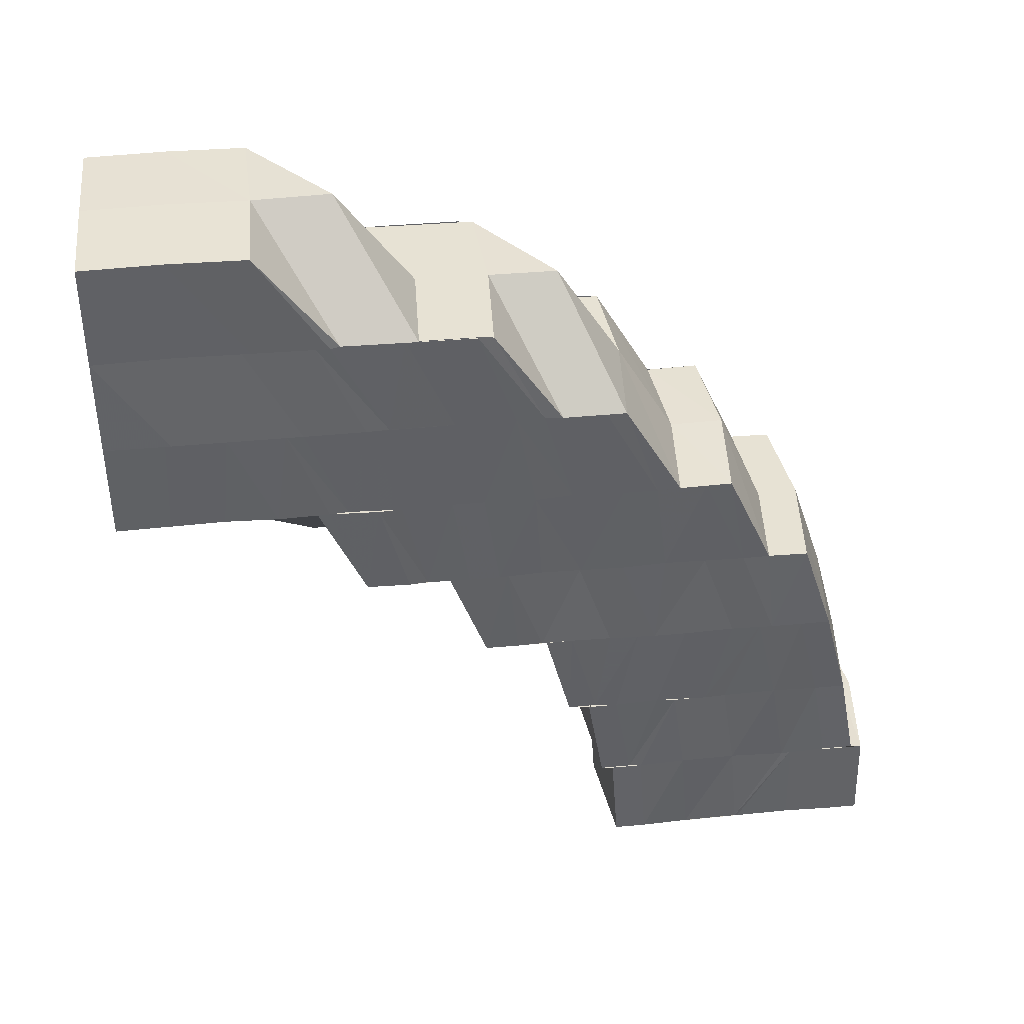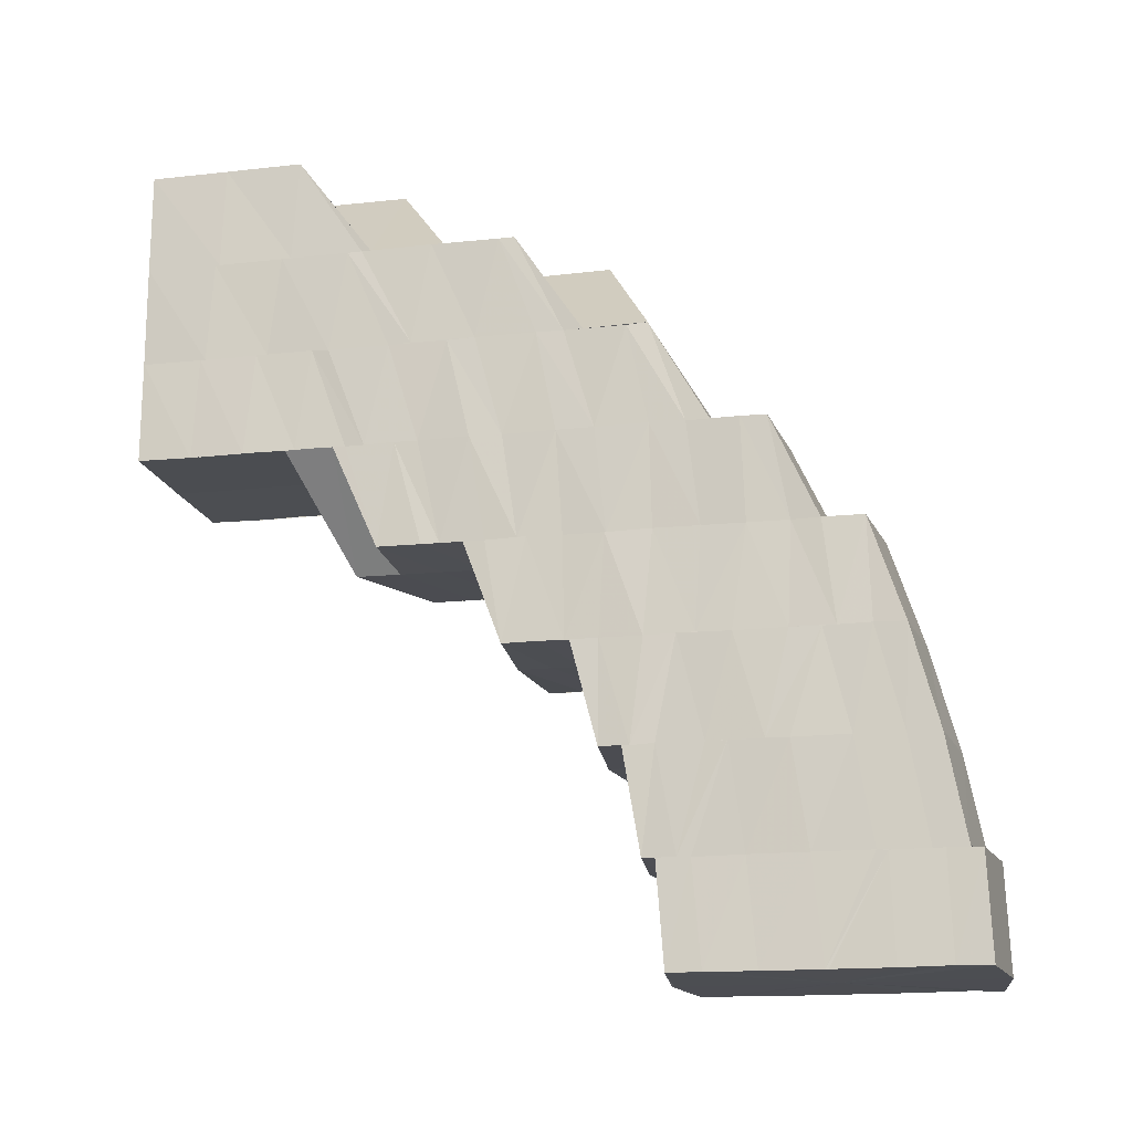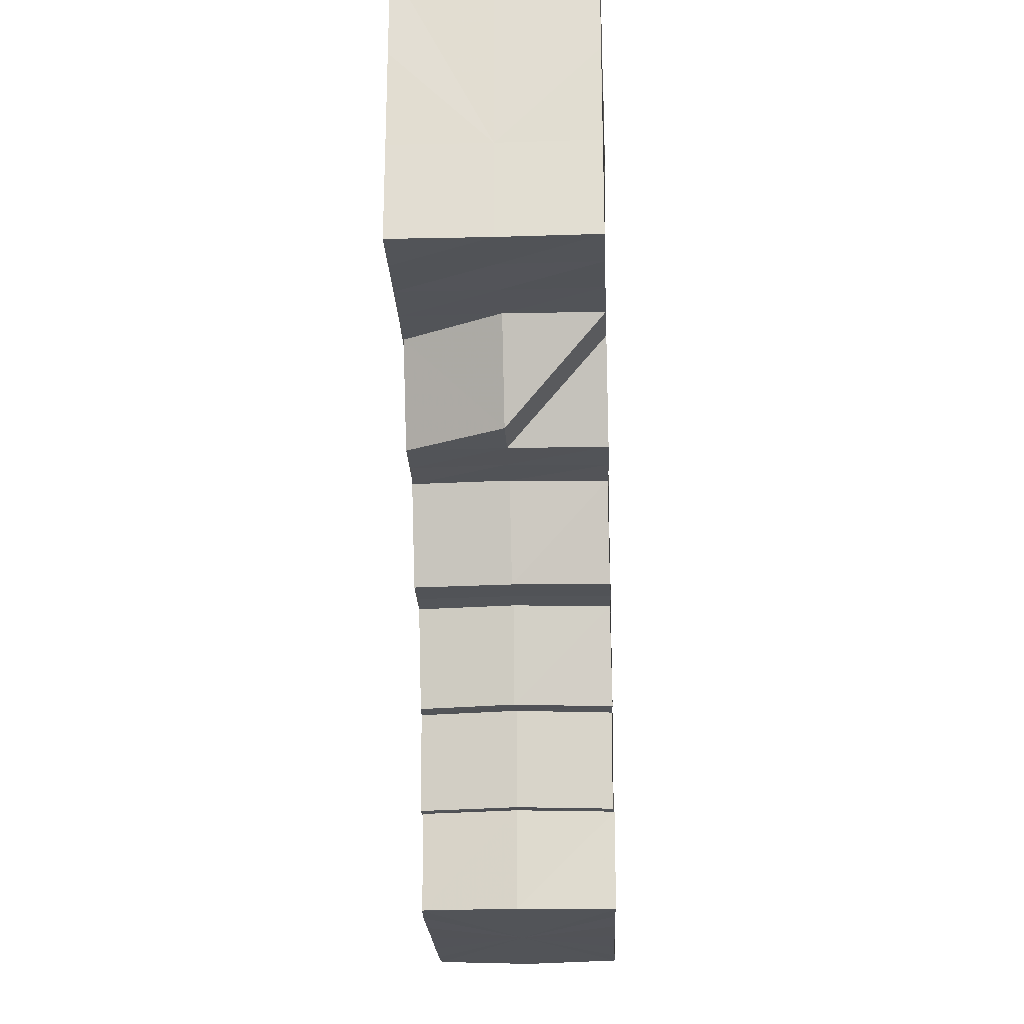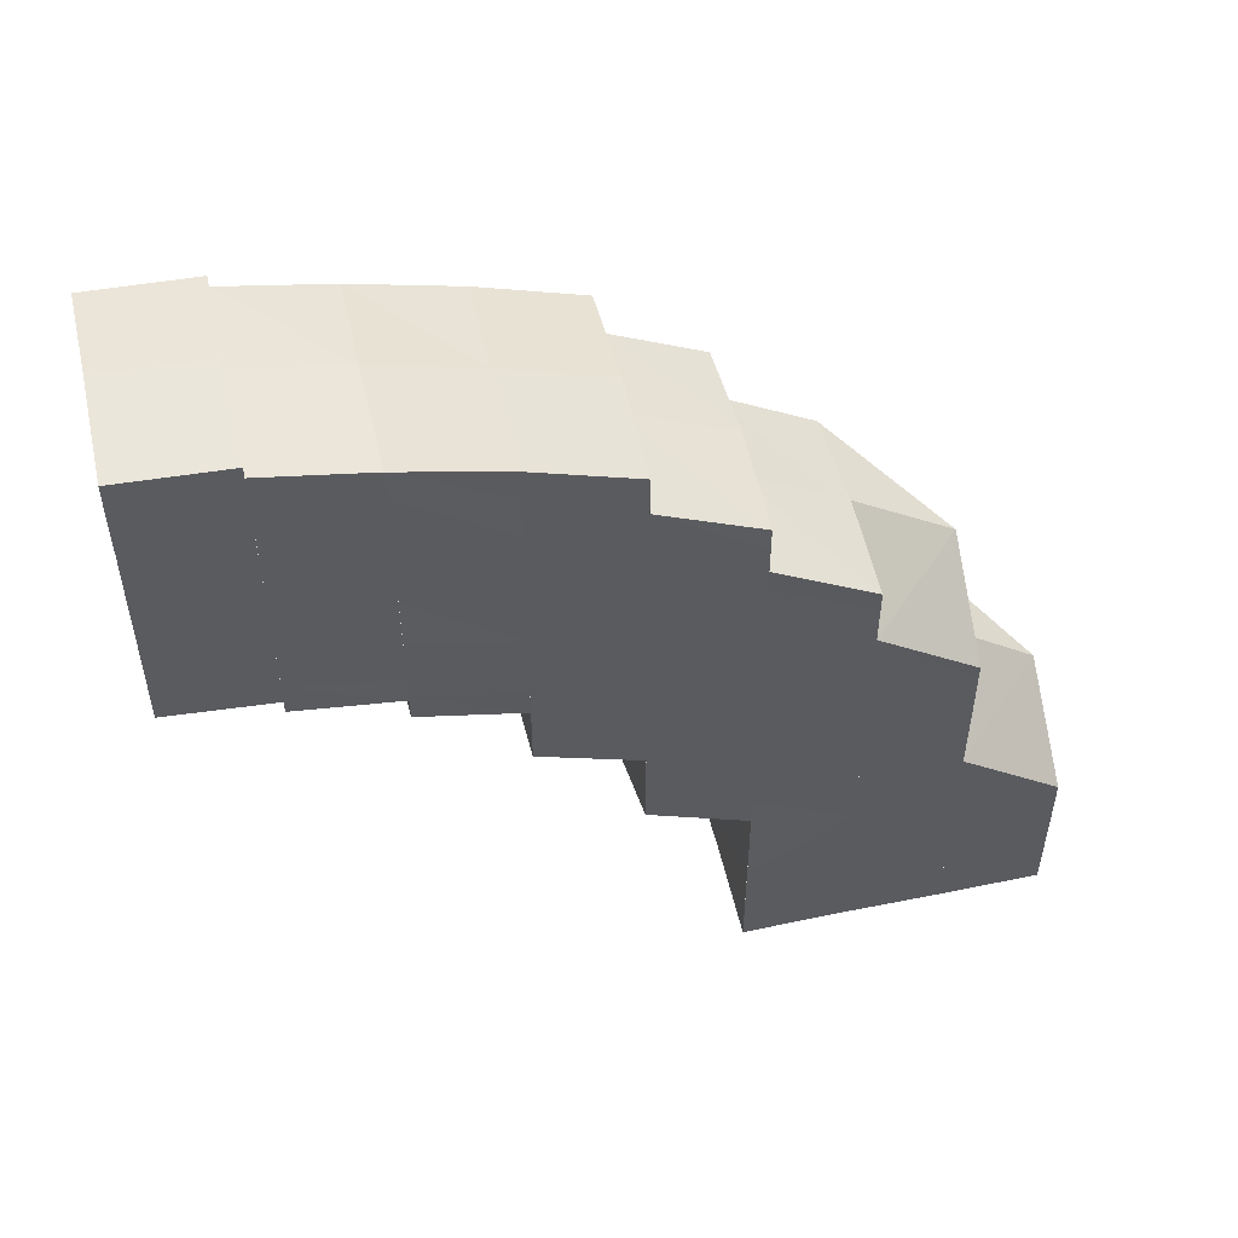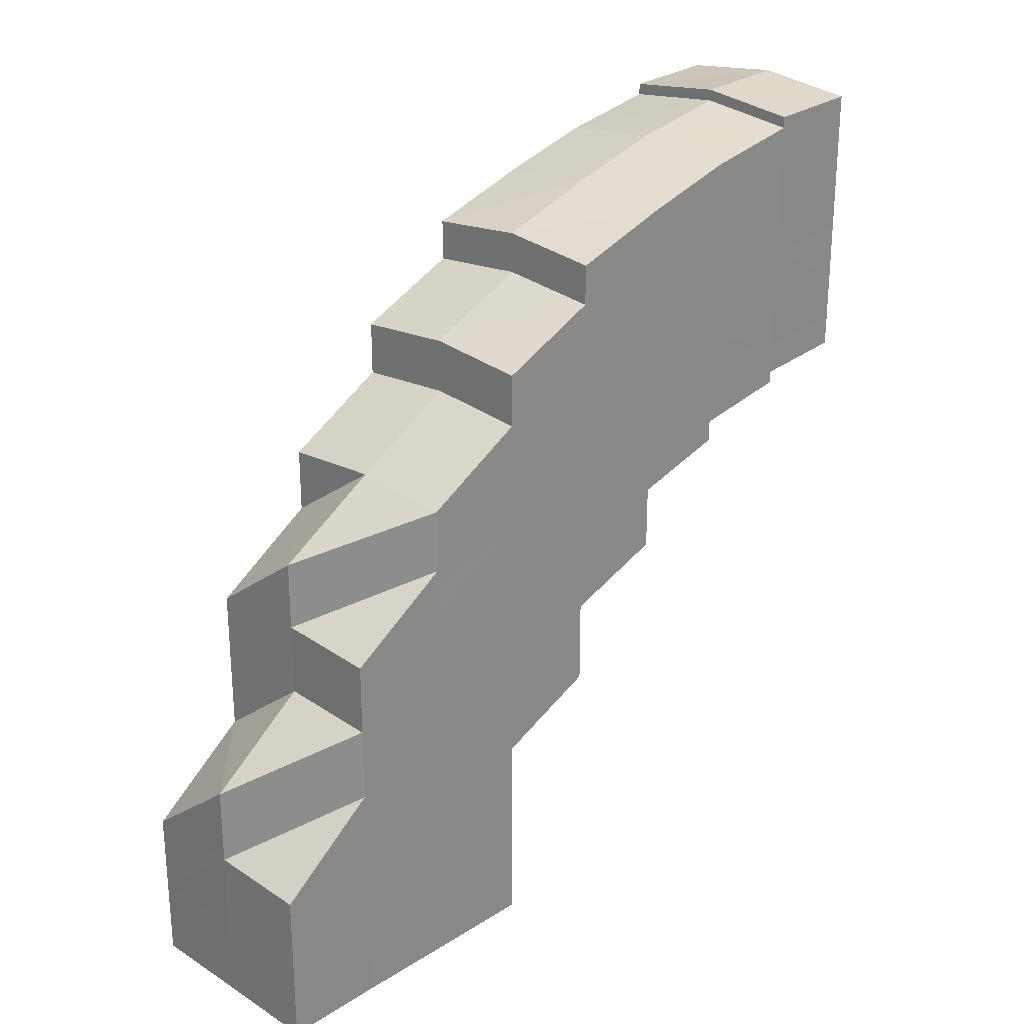
<metadata>
{"format":"obj","ext":"obj","renderer":"f3d","projection":"perspective","resolution":1024,"background":"white","views":[{"elev":40.1,"azim":-96.7,"up":"+Y"},{"elev":-16.4,"azim":-77.4,"up":"+Y"},{"elev":-22.8,"azim":-177.5,"up":"+Y"},{"elev":51.9,"azim":77.2,"up":"+Z"},{"elev":25.4,"azim":-135.2,"up":"+Z"}]}
</metadata>
<code>
o 12955
v 2225 1873 7.414
v 2225 1873 7.414
v 2225 1873 7.413
v 2225 1873 7.413
v 2225 1873 7.412
v 2225 1873 7.414
v 2225 1873 7.414
v 2225 1873 7.412
v 2225 1873 7.413
v 2225 1873 7.411
v 2225 1873 7.412
v 2225 1873 7.412
v 2225 1873 7.414
v 2225 1873 7.412
v 2225 1873 7.411
v 2225 1873 7.409
v 2225 1873 7.411
v 2225 1873 7.412
v 2225 1873 7.411
v 2225 1873 7.409
v 2225 1873 7.41
v 2225 1873 7.409
v 2225 1873 7.407
v 2225 1873 7.41
v 2225 1873 7.405
v 2225 1873 7.413
v 2225 1873 7.412
v 2225 1873 7.404
v 2225 1873 7.405
v 2225 1873 7.399
v 2225 1873 7.409
v 2225 1873 7.411
v 2225 1873 7.399
v 2225 1873 7.399
v 2225 1873 7.403
v 2225 1873 7.398
v 2225 1873 7.393
v 2225 1873 7.392
v 2225 1873 7.388
v 2225 1873 7.387
v 2225 1873 7.385
v 2225 1873 7.384
v 2225 1873 7.385
v 2225 1873 7.391
v 2225 1873 7.386
v 2225 1873 7.396
v 2225 1873 7.389
v 2225 1873 7.402
v 2225 1873 7.399
v 2225 1873 7.394
v 2225 1873 7.406
v 2225 1873 7.404
v 2225 1873 7.408
v 2225 1873 7.409
v 2225 1873 7.407
v 2225 1873 7.411
v 2225 1873 7.409
v 2225 1873 7.407
v 2225 1873 7.404
v 2225 1873 7.4
v 2225 1873 7.401
v 2225 1873 7.404
v 2225 1873 7.395
v 2225 1873 7.397
v 2225 1873 7.4
v 2225 1873 7.396
v 2225 1873 7.391
v 2225 1873 7.393
v 2225 1873 7.392
v 2225 1873 7.395
v 2225 1873 7.388
v 2225 1873 7.386
v 2225 1873 7.389
v 2225 1873 7.387
v 2225 1873 7.39
v 2225 1874 7.384
v 2225 1873 7.384
v 2225 1873 7.383
v 2225 1873 7.382
v 2225 1873 7.381
v 2225 1873 7.383
v 2225 1873 7.384
v 2225 1873 7.383
v 2225 1873 7.382
v 2225 1873 7.384
v 2225 1873 7.383
v 2225 1873 7.381
v 2225 1873 7.38
v 2225 1873 7.381
v 2225 1873 7.383
v 2225 1873 7.383
v 2225 1873 7.382
v 2225 1873 7.38
v 2225 1873 7.383
v 2225 1873 7.379
v 2225 1873 7.379
v 2225 1873 7.378
v 2225 1873 7.381
v 2225 1873 7.38
v 2225 1873 7.381
v 2225 1873 7.377
v 2225 1873 7.379
v 2225 1873 7.379
v 2225 1873 7.377
v 2225 1873 7.38
v 2225 1873 7.376
v 2225 1873 7.384
v 2225 1873 7.376
v 2225 1873 7.372
v 2225 1873 7.374
v 2225 1873 7.37
v 2225 1873 7.374
v 2225 1873 7.369
v 2225 1873 7.366
v 2225 1873 7.37
v 2225 1873 7.384
v 2225 1873 7.38
v 2225 1874 7.382
v 2225 1874 7.384
v 2225 1873 7.379
v 2225 1874 7.376
v 2225 1874 7.378
v 2225 1874 7.371
v 2225 1873 7.375
v 2225 1873 7.372
v 2225 1874 7.373
v 2225 1873 7.37
v 2225 1874 7.37
v 2225 1874 7.371
v 2225 1874 7.367
v 2225 1874 7.363
v 2225 1874 7.361
v 2225 1874 7.365
v 2225 1874 7.356
v 2225 1874 7.355
v 2225 1874 7.357
v 2225 1874 7.349
v 2225 1874 7.359
v 2225 1874 7.342
v 2225 1874 7.349
v 2225 1874 7.349
v 2225 1874 7.342
v 2225 1874 7.341
v 2225 1874 7.334
v 2225 1874 7.334
v 2225 1874 7.342
v 2225 1874 7.334
v 2225 1874 7.334
v 2225 1874 7.334
v 2225 1874 7.334
v 2225 1874 7.342
v 2225 1874 7.349
v 2225 1874 7.334
v 2225 1874 7.342
v 2225 1874 7.334
v 2225 1874 7.349
v 2225 1874 7.35
v 2225 1874 7.357
v 2225 1874 7.342
v 2225 1874 7.341
v 2225 1874 7.334
v 2225 1874 7.342
v 2225 1874 7.349
v 2225 1874 7.334
v 2225 1874 7.349
v 2225 1874 7.349
v 2225 1874 7.357
v 2225 1874 7.357
v 2225 1874 7.357
v 2225 1874 7.364
v 2225 1874 7.365
v 2225 1874 7.364
v 2225 1874 7.372
v 2225 1874 7.371
v 2225 1874 7.371
v 2225 1874 7.378
v 2225 1874 7.378
v 2225 1874 7.378
v 2225 1874 7.385
v 2225 1874 7.378
v 2225 1874 7.37
v 2225 1874 7.384
v 2225 1874 7.376
v 2225 1874 7.367
v 2225 1874 7.361
v 2225 1874 7.363
v 2225 1874 7.355
v 2225 1874 7.353
v 2225 1874 7.347
v 2225 1874 7.348
v 2225 1874 7.34
v 2225 1874 7.341
v 2225 1874 7.334
v 2225 1874 7.334
v 2225 1873 7.334
v 2225 1874 7.34
v 2225 1873 7.334
v 2225 1873 7.339
v 2225 1873 7.334
v 2225 1874 7.334
v 2225 1874 7.34
v 2225 1873 7.339
v 2225 1873 7.339
v 2225 1873 7.334
v 2225 1873 7.344
v 2225 1874 7.34
v 2225 1874 7.334
v 2225 1873 7.345
v 2225 1874 7.346
v 2225 1873 7.35
v 2225 1874 7.351
v 2225 1873 7.355
v 2225 1873 7.357
v 2225 1873 7.354
v 2225 1873 7.358
v 2225 1874 7.353
v 2225 1873 7.36
v 2225 1873 7.362
v 2225 1873 7.358
v 2225 1874 7.348
v 2225 1874 7.347
v 2225 1874 7.341
v 2225 1874 7.334
v 2225 1873 7.362
v 2225 1873 7.364
v 2225 1873 7.362
v 2225 1873 7.367
v 2225 1873 7.366
v 2225 1873 7.366
v 2225 1873 7.366
v 2225 1873 7.37
v 2225 1873 7.369
v 2225 1873 7.362
v 2225 1873 7.366
v 2225 1873 7.362
v 2225 1873 7.37
v 2225 1873 7.362
v 2225 1873 7.358
v 2225 1873 7.374
v 2225 1873 7.358
v 2225 1873 7.354
v 2225 1873 7.358
v 2225 1873 7.37
v 2225 1873 7.366
v 2225 1873 7.373
v 2225 1873 7.374
v 2225 1873 7.377
v 2225 1873 7.376
v 2225 1873 7.377
v 2225 1873 7.379
v 2225 1873 7.381
v 2225 1873 7.377
v 2225 1873 7.379
v 2225 1873 7.379
v 2225 1873 7.382
v 2225 1873 7.386
v 2225 1873 7.379
v 2225 1873 7.377
v 2225 1873 7.389
v 2225 1873 7.394
v 2225 1873 7.391
v 2225 1873 7.399
v 2225 1873 7.402
v 2225 1873 7.406
v 2225 1873 7.404
v 2225 1873 7.407
v 2225 1873 7.409
v 2225 1873 7.411
v 2225 1873 7.408
v 2225 1873 7.403
v 2225 1873 7.396
v 2225 1873 7.398
v 2225 1873 7.391
v 2225 1873 7.401
v 2225 1873 7.404
v 2225 1873 7.392
v 2225 1873 7.386
v 2225 1873 7.384
v 2225 1873 7.383
v 2225 1873 7.381
v 2225 1873 7.399
v 2225 1873 7.404
v 2225 1873 7.393
v 2225 1873 7.405
v 2225 1873 7.387
v 2225 1873 7.388
v 2225 1873 7.384
v 2225 1873 7.382
v 2225 1873 7.385
v 2225 1873 7.384
v 2225 1873 7.383
v 2225 1873 7.383
v 2225 1873 7.384
v 2225 1873 7.385
v 2225 1873 7.385
v 2225 1873 7.384
v 2225 1873 7.383
v 2225 1873 7.384
v 2225 1873 7.384
v 2225 1873 7.385
v 2225 1873 7.384
v 2225 1873 7.385
v 2225 1873 7.384
v 2225 1873 7.385
v 2225 1873 7.399
v 2225 1873 7.388
v 2225 1873 7.393
v 2225 1873 7.399
v 2225 1873 7.385
v 2225 1873 7.388
v 2225 1873 7.393
v 2225 1873 7.405
v 2225 1873 7.399
v 2225 1873 7.41
v 2225 1873 7.413
v 2225 1873 7.414
v 2225 1873 7.413
v 2225 1873 7.41
v 2225 1873 7.405
v 2225 1873 7.405
v 2225 1873 7.41
v 2225 1873 7.409
v 2225 1873 7.41
v 2225 1873 7.413
v 2225 1873 7.412
v 2225 1873 7.413
v 2225 1873 7.408
v 2225 1873 7.407
v 2225 1873 7.404
v 2225 1873 7.407
v 2225 1873 7.405
v 2225 1873 7.404
v 2225 1873 7.404
v 2225 1873 7.4
v 2225 1873 7.401
v 2225 1873 7.4
v 2225 1873 7.4
v 2225 1873 7.395
v 2225 1873 7.396
v 2225 1873 7.395
v 2225 1873 7.395
v 2225 1873 7.39
v 2225 1873 7.391
v 2225 1873 7.39
v 2225 1874 7.384
v 2225 1873 7.39
v 2225 1873 7.39
v 2225 1874 7.384
v 2225 1873 7.387
v 2225 1874 7.382
v 2225 1873 7.379
v 2225 1874 7.384
v 2225 1873 7.39
v 2225 1874 7.373
v 2225 1873 7.37
v 2225 1874 7.365
v 2225 1873 7.362
v 2225 1873 7.357
v 2225 1874 7.359
v 2225 1874 7.351
v 2225 1873 7.35
v 2225 1873 7.345
v 2225 1874 7.346
v 2225 1873 7.339
v 2225 1873 7.334
v 2225 1873 7.388
v 2225 1873 7.393
v 2225 1873 7.396
v 2225 1873 7.384
v 2225 1873 7.397
v 2225 1873 7.38
v 2225 1873 7.383
v 2225 1873 7.376
v 2225 1873 7.372
v 2225 1873 7.37
v 2225 1873 7.366
v 2225 1873 7.392
v 2225 1873 7.389
v 2225 1873 7.395
v 2225 1873 7.4
v 2225 1873 7.384
v 2225 1873 7.38
v 2225 1873 7.375
v 2225 1873 7.372
v 2225 1873 7.367
v 2225 1873 7.364
v 2225 1873 7.36
v 2225 1873 7.354
v 2225 1873 7.353
v 2225 1873 7.354
v 2225 1873 7.349
v 2225 1873 7.349
v 2225 1873 7.349
v 2225 1873 7.344
v 2225 1873 7.344
v 2225 1873 7.339
v 2225 1873 7.334
f 1 2 3
f 4 5 1
f 5 6 7
f 6 8 9
f 10 11 2
f 12 10 13
f 13 11 14
f 15 16 11
f 11 17 18
f 11 19 17
f 18 20 21
f 22 19 11
f 16 23 19
f 24 20 25
f 26 27 24
f 20 28 29
f 25 28 30
f 19 31 32
f 28 33 34
f 28 35 33
f 35 36 33
f 33 36 37
f 36 38 37
f 37 38 39
f 38 40 39
f 39 40 41
f 40 42 43
f 38 44 40
f 44 45 40
f 46 44 38
f 36 46 38
f 44 47 45
f 48 46 36
f 35 48 36
f 48 49 46
f 49 50 46
f 51 48 35
f 52 49 48
f 51 52 48
f 53 51 35
f 54 51 53
f 55 52 51
f 56 57 53
f 57 58 51
f 58 59 52
f 59 60 61
f 62 61 52
f 60 63 64
f 65 64 61
f 61 64 66
f 49 66 50
f 66 67 50
f 50 67 47
f 64 68 66
f 66 68 67
f 64 69 68
f 70 69 64
f 68 71 67
f 67 72 47
f 69 73 68
f 68 73 71
f 69 74 73
f 75 76 74
f 47 72 77
f 47 77 45
f 45 77 78
f 72 79 77
f 77 80 81
f 82 78 83
f 83 84 85
f 72 86 79
f 87 88 84
f 88 89 90
f 91 87 92
f 92 93 94
f 86 95 79
f 79 95 96
f 96 97 93
f 98 96 99
f 99 97 100
f 95 101 102
f 103 104 97
f 86 105 95
f 105 106 95
f 107 105 86
f 71 107 86
f 105 108 106
f 73 107 71
f 108 109 106
f 106 109 110
f 109 111 112
f 113 114 111
f 109 113 115
f 73 116 107
f 74 116 73
f 116 117 107
f 74 118 116
f 119 118 74
f 118 120 116
f 116 120 117
f 118 121 120
f 122 123 121
f 120 124 117
f 117 124 108
f 124 125 108
f 120 126 124
f 121 126 120
f 124 127 125
f 126 127 124
f 121 128 126
f 129 128 121
f 128 130 126
f 126 130 127
f 128 131 130
f 131 132 130
f 130 133 127
f 131 134 132
f 134 135 132
f 136 137 134
f 132 135 138
f 137 139 140
f 141 140 134
f 142 143 140
f 139 144 143
f 144 145 143
f 146 147 142
f 144 145 148
f 149 144 148
f 149 150 151
f 146 151 152
f 153 149 146
f 153 149 148
f 154 153 146
f 155 153 148
f 156 154 157
f 157 152 158
f 157 146 141
f 159 146 157
f 160 161 159
f 160 162 163
f 155 164 162
f 165 160 166
f 165 166 167
f 166 157 168
f 167 166 168
f 168 157 169
f 168 169 170
f 167 168 171
f 171 168 170
f 171 170 129
f 172 167 171
f 173 171 129
f 172 171 173
f 174 172 173
f 173 175 176
f 174 173 177
f 177 173 178
f 177 178 119
f 179 177 119
f 180 174 177
f 180 177 179
f 181 174 180
f 182 180 179
f 183 181 180
f 184 181 183
f 184 185 181
f 185 186 181
f 185 187 186
f 188 187 185
f 188 189 187
f 189 190 187
f 189 191 190
f 191 192 190
f 191 193 192
f 194 155 192
f 194 155 148
f 195 194 148
f 195 194 196
f 197 195 148
f 197 195 198
f 199 197 148
f 200 199 148
f 145 200 148
f 145 200 201
f 200 199 202
f 199 197 203
f 203 204 198
f 203 198 205
f 206 207 202
f 206 202 208
f 209 206 208
f 209 208 210
f 211 209 210
f 211 210 212
f 213 211 212
f 212 214 215
f 216 211 213
f 217 215 218
f 217 212 219
f 138 216 213
f 135 216 138
f 135 220 216
f 220 221 216
f 220 222 221
f 222 201 221
f 222 223 201
f 138 213 224
f 133 138 224
f 224 217 225
f 225 217 226
f 133 224 227
f 227 224 225
f 127 133 227
f 227 225 113
f 127 227 125
f 125 227 113
f 228 226 229
f 229 230 231
f 228 229 232
f 226 233 229
f 229 233 234
f 233 235 234
f 232 229 236
f 237 238 233
f 232 236 239
f 233 240 235
f 238 241 240
f 219 240 233
f 240 242 235
f 243 244 232
f 245 232 239
f 246 243 245
f 115 232 245
f 245 239 247
f 248 245 247
f 110 245 248
f 249 110 248
f 249 248 97
f 97 248 250
f 97 250 251
f 248 252 253
f 247 254 255
f 255 254 256
f 257 258 255
f 255 256 259
f 259 256 260
f 256 261 260
f 260 261 262
f 260 262 263
f 263 262 264
f 262 265 264
f 264 265 22
f 265 266 267
f 264 267 268
f 263 264 269
f 269 264 10
f 270 263 269
f 271 263 270
f 272 271 270
f 273 271 272
f 274 275 266
f 276 273 272
f 277 273 276
f 277 278 273
f 251 278 277
f 279 280 277
f 276 272 281
f 281 272 282
f 283 276 281
f 281 282 284
f 285 276 283
f 286 285 283
f 287 285 286
f 288 279 287
f 289 290 286
f 291 288 292
f 293 292 294
f 295 296 293
f 296 297 298
f 297 299 300
f 301 289 302
f 303 298 302
f 304 301 303
f 303 302 305
f 302 306 305
f 306 307 305
f 307 308 305
f 308 284 305
f 309 41 303
f 309 303 305
f 310 309 305
f 311 310 305
f 34 311 305
f 312 313 305
f 314 312 305
f 315 314 305
f 316 315 305
f 317 316 305
f 318 317 305
f 319 318 305
f 320 282 321
f 282 322 323
f 321 322 324
f 322 325 326
f 19 327 54
f 328 327 19
f 23 329 327
f 327 330 31
f 331 332 330
f 327 331 55
f 333 331 327
f 333 334 331
f 334 335 331
f 331 335 62
f 335 336 332
f 337 338 335
f 339 340 336
f 335 339 65
f 341 339 335
f 341 342 339
f 342 343 339
f 339 343 70
f 343 344 70
f 343 179 344
f 182 179 343
f 179 345 346
f 347 348 343
f 349 350 342
f 351 350 349
f 350 352 353
f 351 354 350
f 355 354 351
f 355 356 354
f 357 356 355
f 357 358 356
f 358 359 356
f 358 360 359
f 361 360 358
f 361 362 360
f 362 363 360
f 362 364 363
f 364 196 363
f 364 365 196
f 366 367 368
f 368 367 274
f 366 369 367
f 367 370 274
f 274 370 333
f 371 369 366
f 372 371 366
f 373 371 372
f 373 374 371
f 236 374 373
f 375 376 374
f 370 377 334
f 378 377 370
f 377 379 380
f 378 381 377
f 382 381 378
f 382 383 381
f 384 383 382
f 384 385 383
f 386 385 384
f 386 387 385
f 242 387 386
f 242 388 387
f 389 388 242
f 240 389 242
f 390 389 240
f 390 391 389
f 389 392 388
f 391 392 389
f 392 393 388
f 391 394 392
f 392 395 393
f 394 395 392
f 395 205 393
f 394 396 395
f 395 203 205
f 396 203 395
f 396 397 203

</code>
